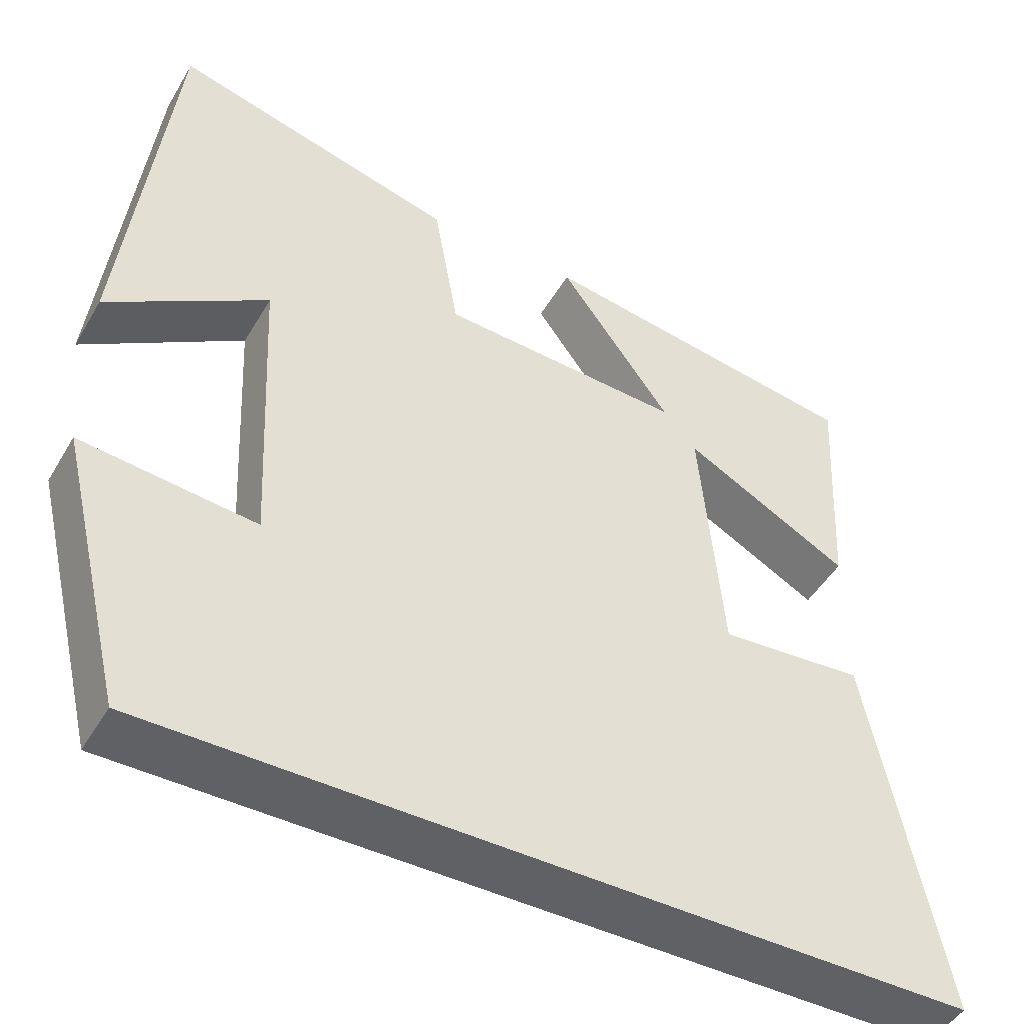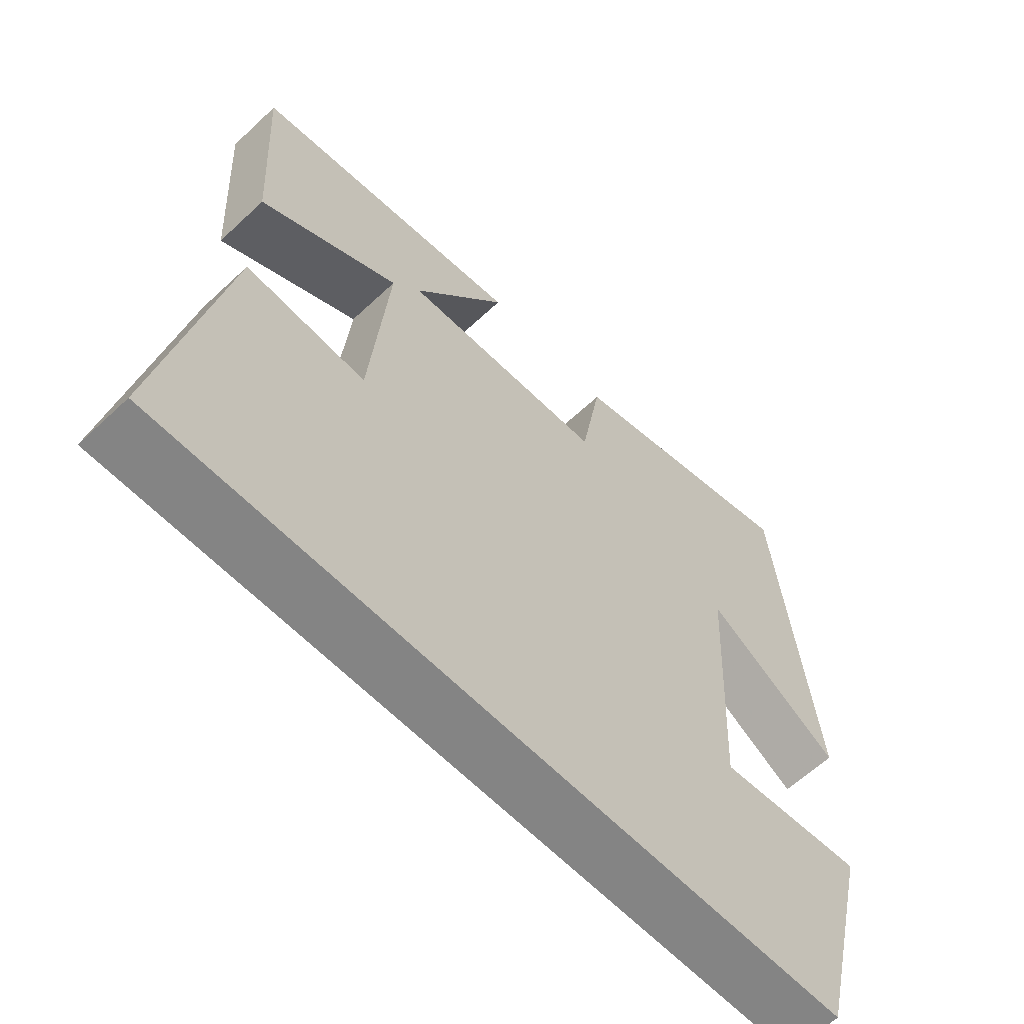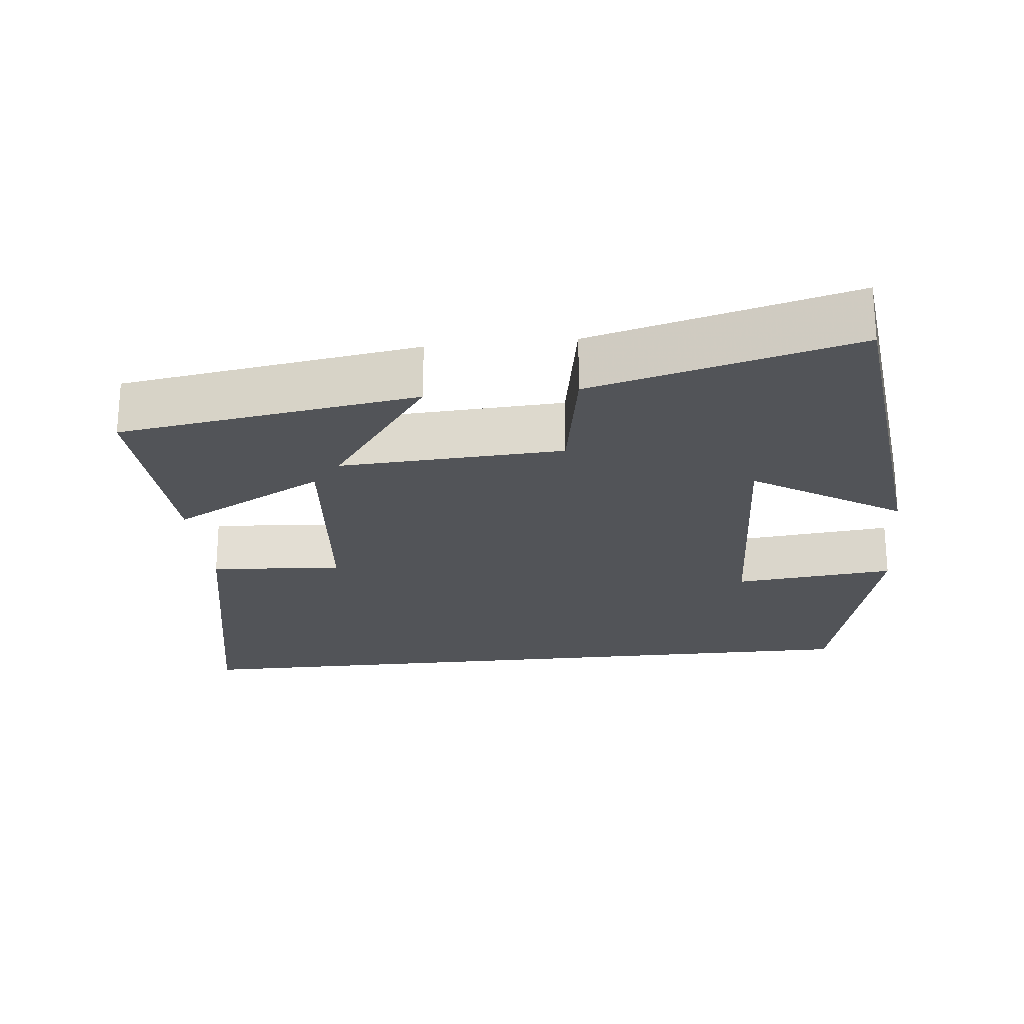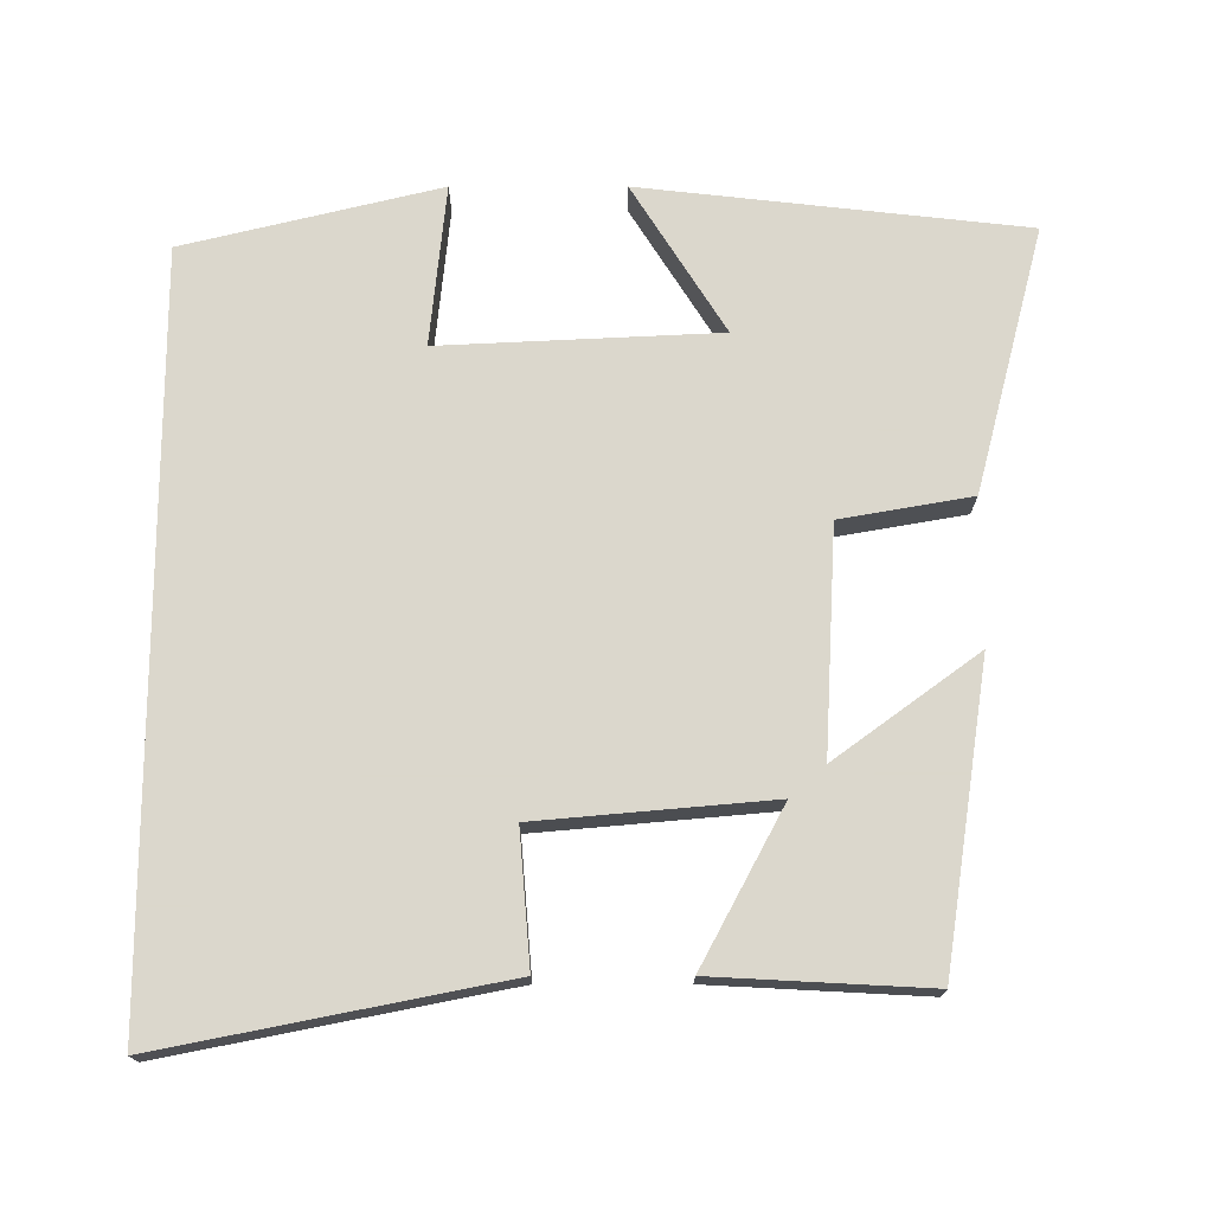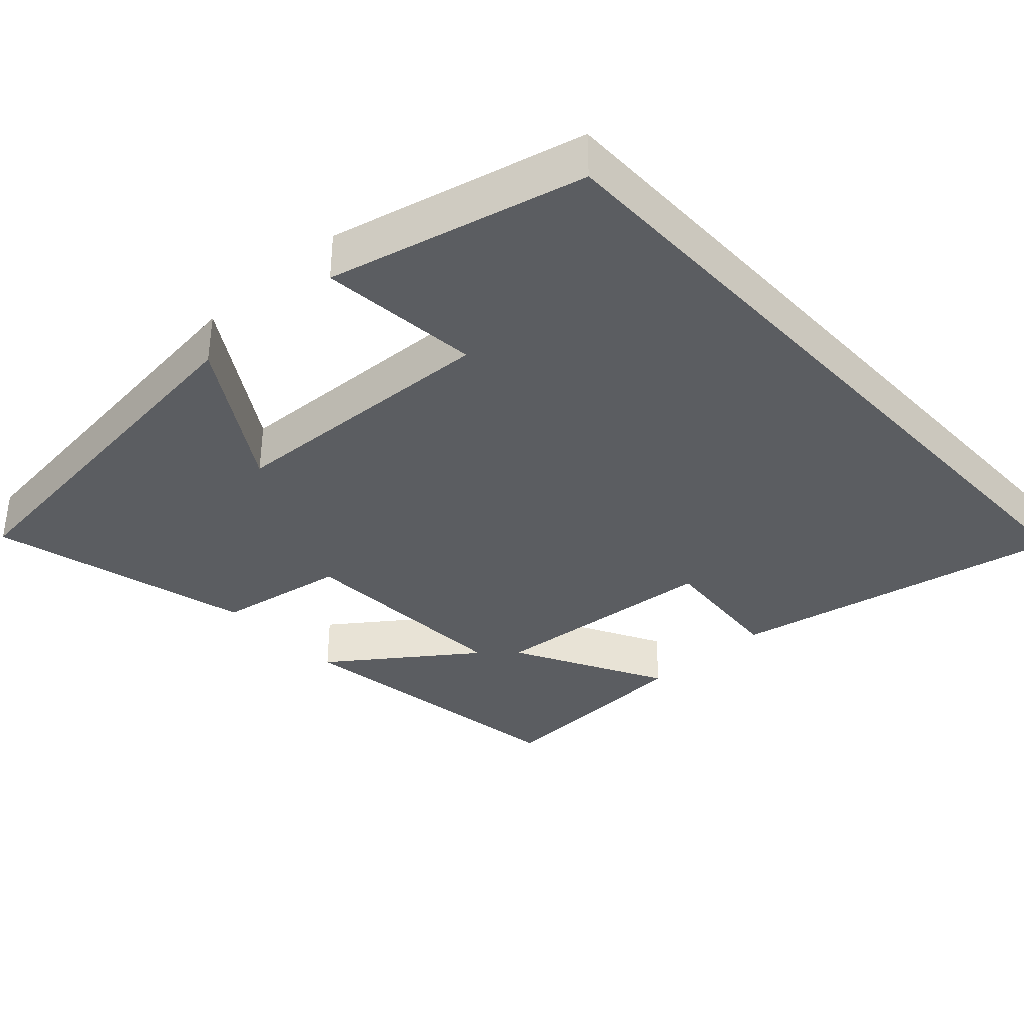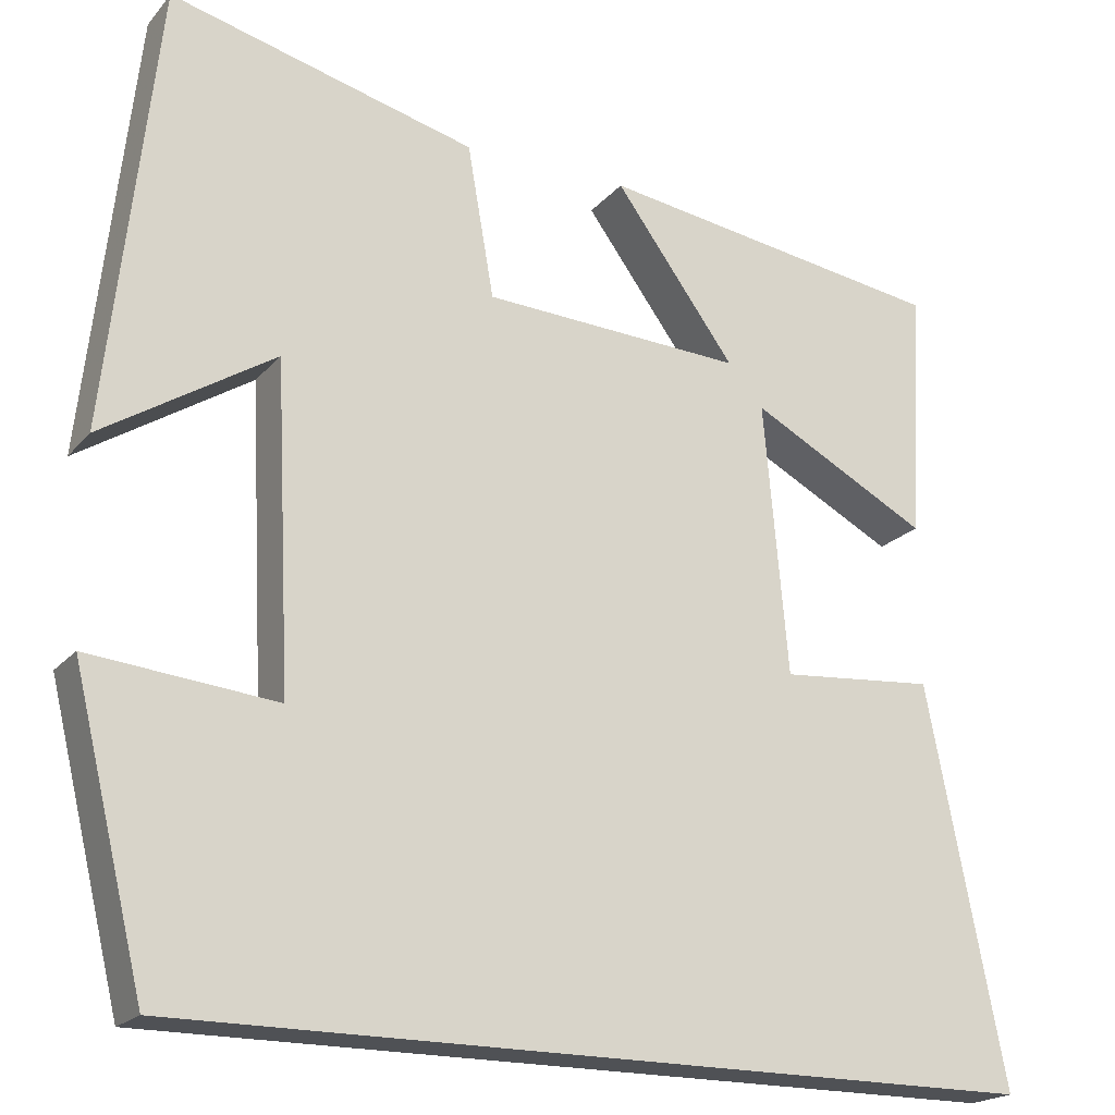
<metadata>
{"format":"obj","ext":"obj","renderer":"f3d","projection":"perspective","resolution":1024,"background":"white","views":[{"elev":-46.9,"azim":151.0,"up":"+Z"},{"elev":-61.3,"azim":-46.3,"up":"+Z"},{"elev":-23.2,"azim":6.0,"up":"+Y"},{"elev":73.4,"azim":-90.0,"up":"+Y"},{"elev":-35.9,"azim":132.7,"up":"+Y"},{"elev":-20.0,"azim":152.0,"up":"+Z"}]}
</metadata>
<code>
v -0.591 0.07 -0.5
v -0.5 0.07 -0.041
v -0.32 0.07 -0.056
v -0.292 0.07 0.26
v -0.5 0.07 0.149
v -0.515 0.07 0.439
v -0.109 0.07 0.5
v -0.25 0.07 0.307
v 0.054 0.07 0.323
v 0.085 0.07 0.5
v 0.442 0.07 0.593
v 0.5 0.07 0.074
v 0.3 0.07 0.2
v 0.282 0.07 -0.176
v 0.5 0.07 -0.154
v 0.416 0.07 -0.5
v -0.591 0 -0.5
v -0.5 0 -0.041
v -0.32 0 -0.056
v -0.292 0 0.26
v -0.5 0 0.149
v -0.515 0 0.439
v -0.109 0 0.5
v -0.25 0 0.307
v 0.054 0 0.323
v 0.085 0 0.5
v 0.442 0 0.593
v 0.5 0 0.074
v 0.3 0 0.2
v 0.282 0 -0.176
v 0.5 0 -0.154
v 0.416 0 -0.5
f 14 15 16 1
f 13 14 1
f 10 11 12 13
f 9 10 13
f 8 9 13
f 5 6 7 8
f 4 5 8
f 3 4 8 13
f 1 2 3
f 1 3 13
f 17 32 31 30
f 17 30 29
f 29 28 27 26
f 29 26 25
f 29 25 24
f 24 23 22 21
f 24 21 20
f 29 24 20 19
f 19 18 17
f 29 19 17
f 1 17 18 2
f 2 18 19 3
f 3 19 20 4
f 4 20 21 5
f 5 21 22 6
f 6 22 23 7
f 7 23 24 8
f 8 24 25 9
f 9 25 26 10
f 10 26 27 11
f 11 27 28 12
f 12 28 29 13
f 13 29 30 14
f 14 30 31 15
f 15 31 32 16
f 16 32 17 1

</code>
